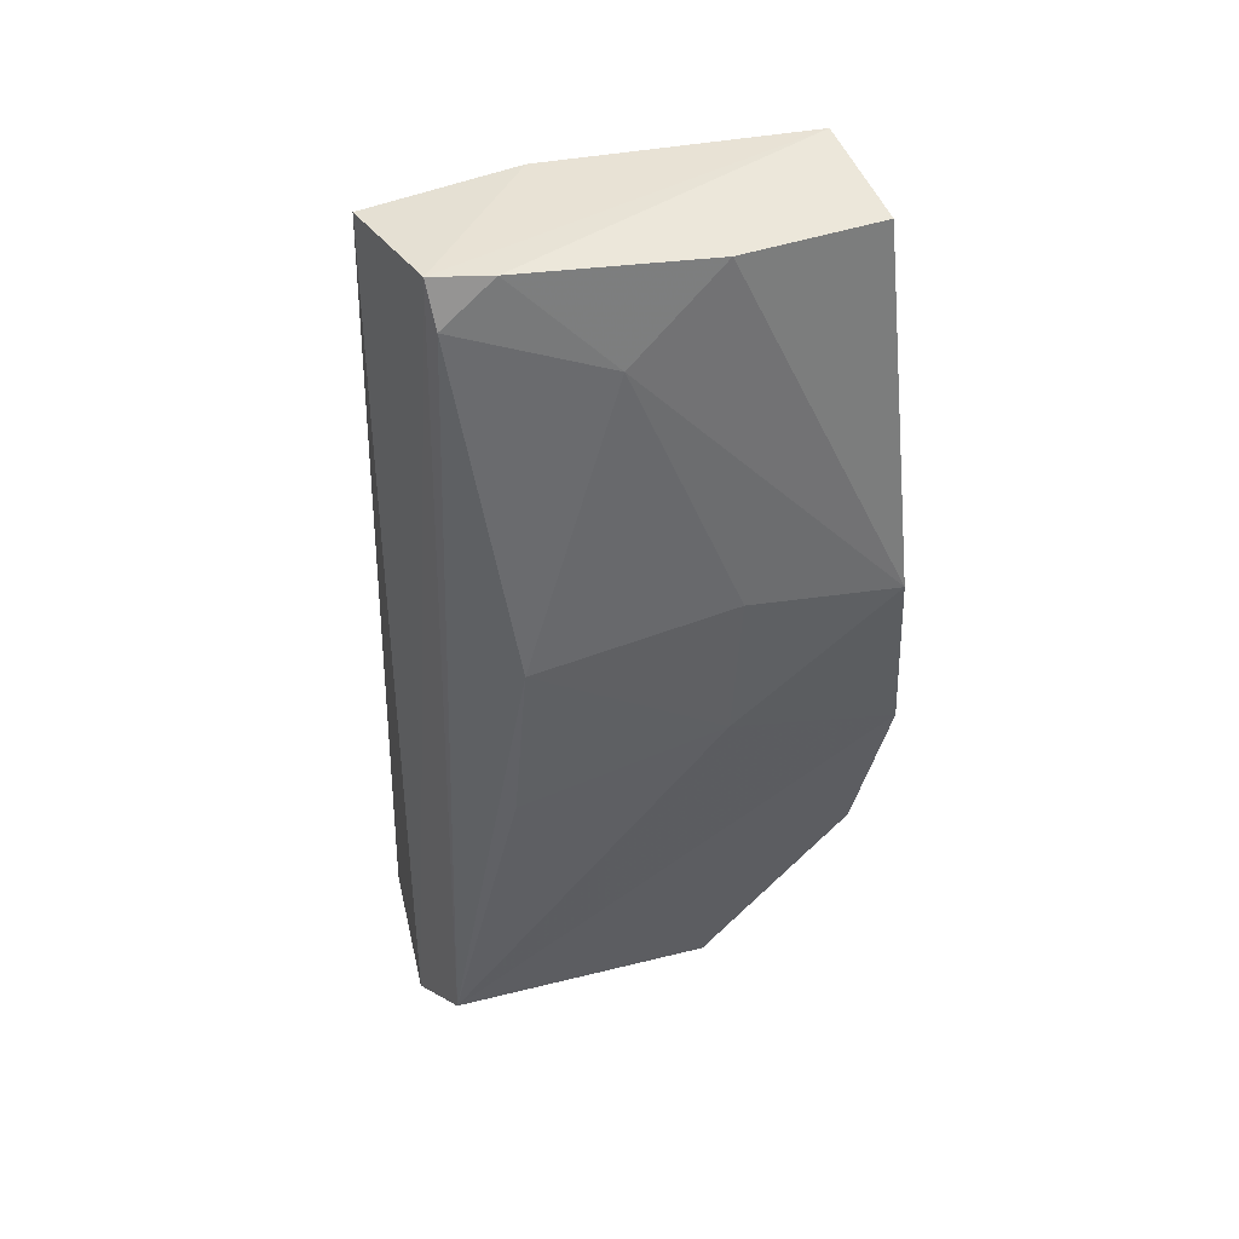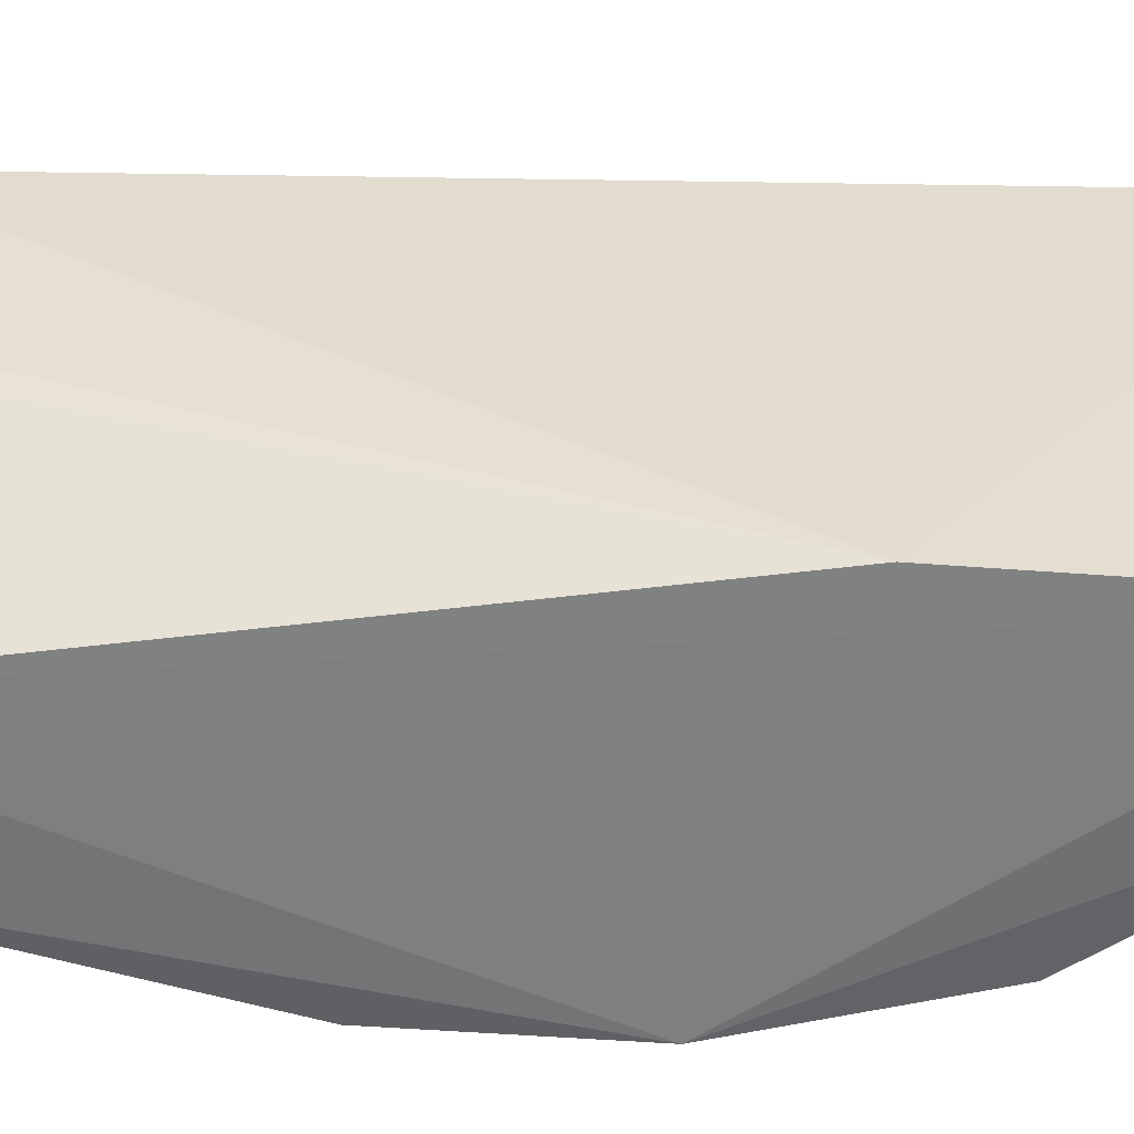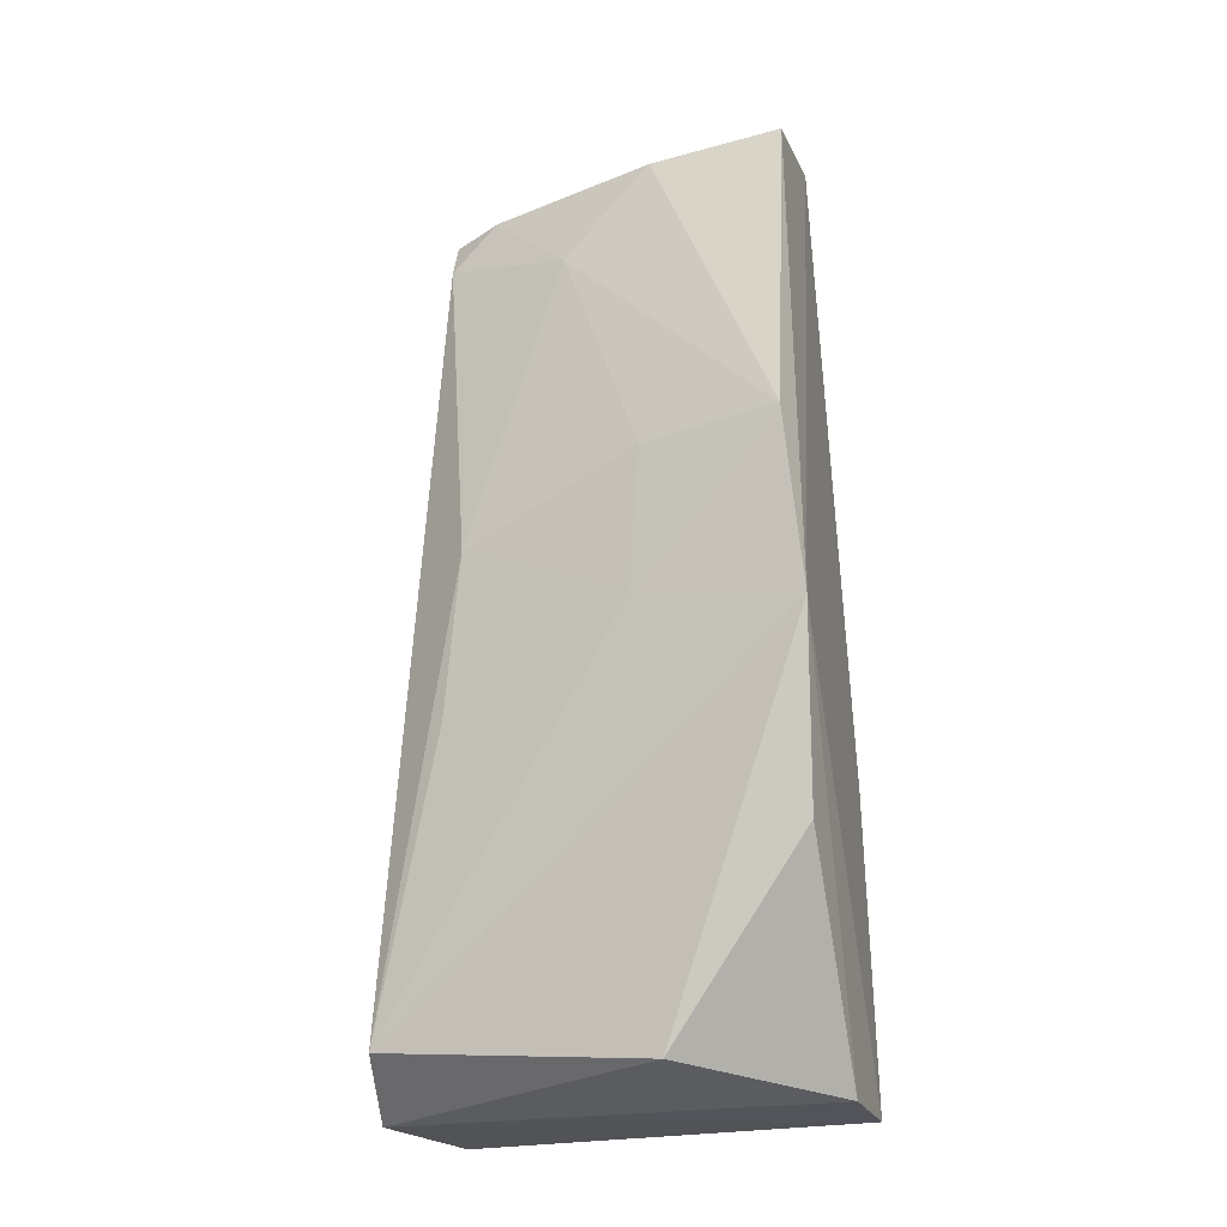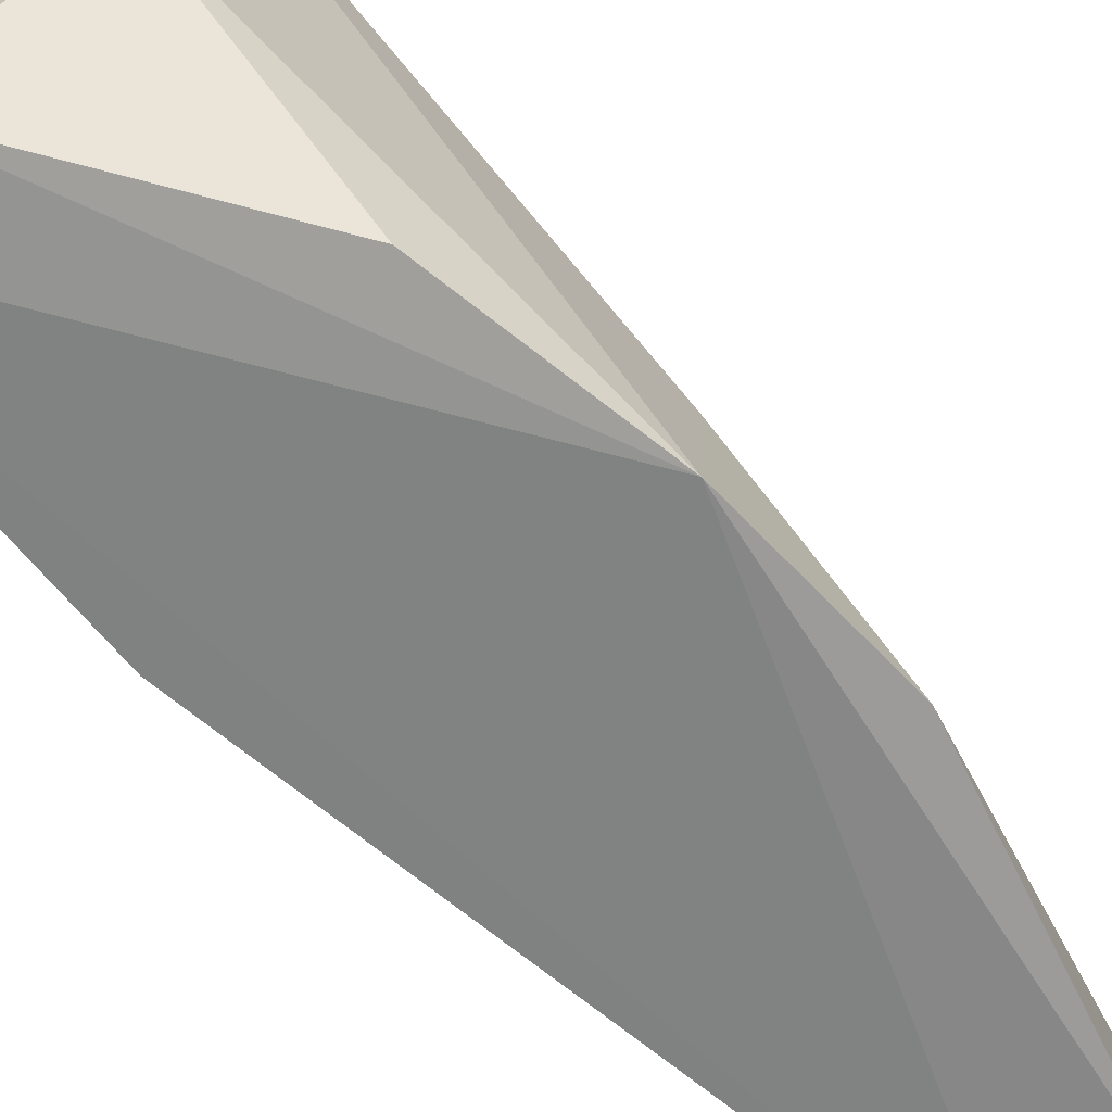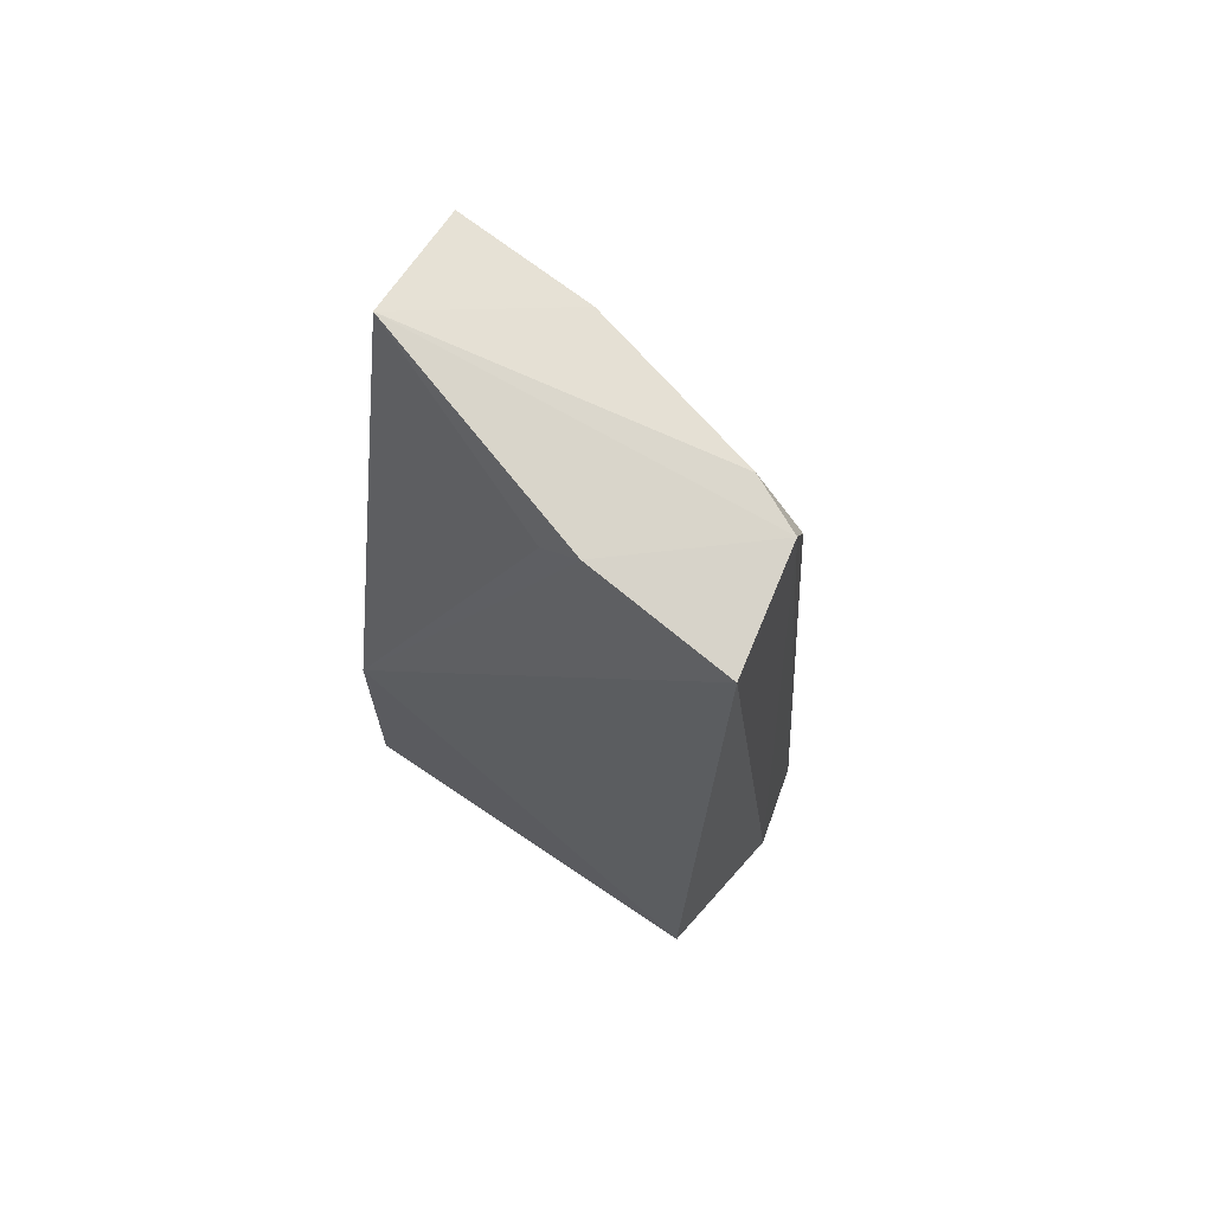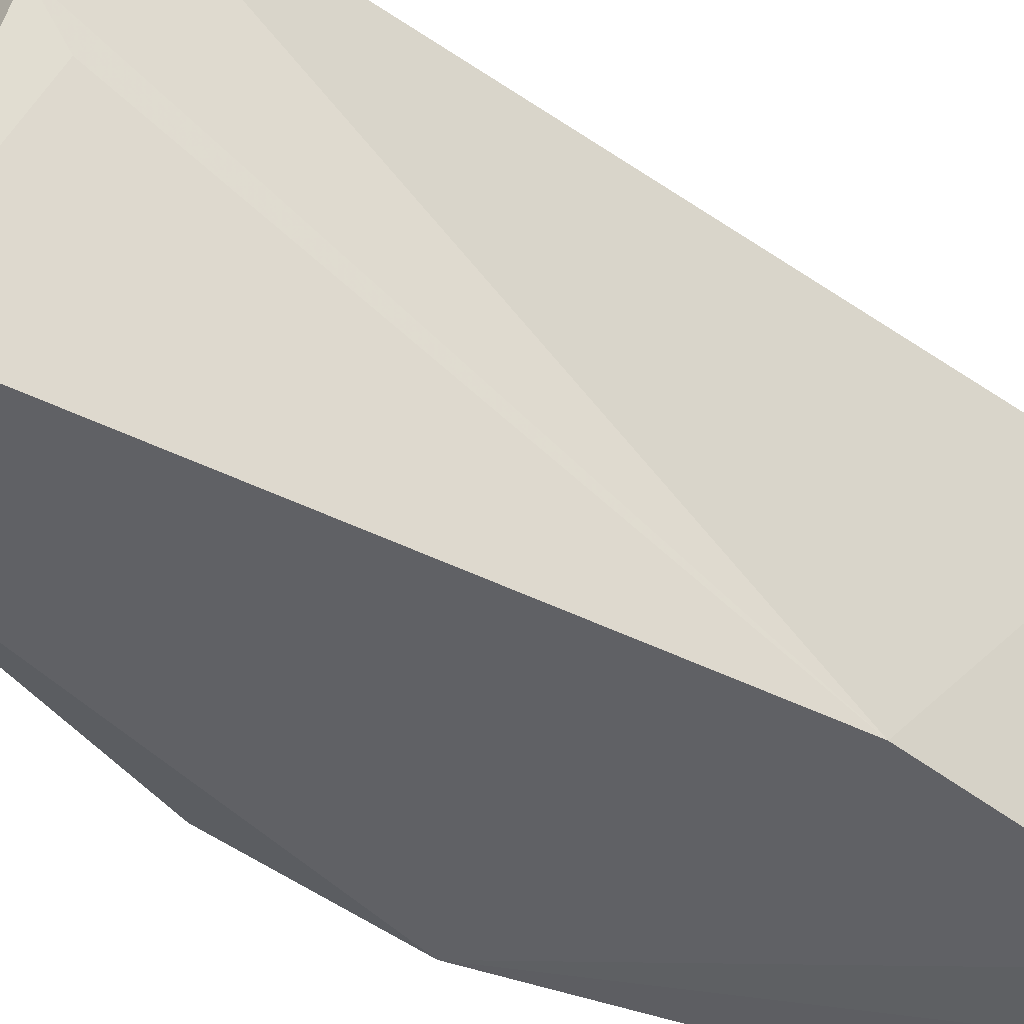
<metadata>
{"format":"obj","ext":"obj","renderer":"f3d","projection":"perspective","resolution":1024,"background":"white","views":[{"elev":43.5,"azim":-111.6,"up":"+Z"},{"elev":-54.9,"azim":85.7,"up":"+Y"},{"elev":-23.5,"azim":-71.6,"up":"+Z"},{"elev":-64.9,"azim":-142.1,"up":"+Y"},{"elev":72.0,"azim":123.3,"up":"+Z"},{"elev":-44.8,"azim":48.1,"up":"+Y"}]}
</metadata>
<code>
v -0.01596 0.07743 0.08339
v -0.01702 0.06417 0.08504
v -0.01204 0.04202 0.003278
v -0.02507 0.08027 0.002789
v -0.04053 0.04161 0.05469
v -0.01168 0.07827 0.003131
v -0.01231 0.04253 0.03142
v -0.03337 0.05451 0.08476
v -0.03244 0.05425 0.005092
v -0.03934 0.04029 0.03846
v -0.02679 0.07541 0.0841
v -0.02373 0.04253 0.08707
v -0.03188 0.07866 0.007304
v -0.02096 0.04203 0.003293
v -0.03359 0.07132 0.04905
v -0.01714 0.06058 0.08172
v -0.02908 0.07062 0.08448
v -0.03402 0.04221 0.08534
v -0.03779 0.0551 0.0412
v -0.03511 0.04142 0.0218
v -0.03303 0.06261 0.07658
v -0.02855 0.07518 0.08037
v -0.03357 0.07261 0.03395
v -0.03765 0.05426 0.05451
f 6 3 4
f 6 4 1
f 7 1 2
f 7 6 1
f 7 3 6
f 11 2 1
f 11 1 4
f 12 2 11
f 12 10 3
f 12 3 7
f 13 4 9
f 13 11 4
f 13 9 10
f 14 9 4
f 14 4 3
f 14 3 10
f 16 12 7
f 16 7 2
f 16 2 12
f 17 12 11
f 17 8 12
f 18 12 8
f 18 8 5
f 18 5 10
f 18 10 12
f 19 13 10
f 19 10 5
f 20 14 10
f 20 10 9
f 20 9 14
f 21 5 8
f 21 8 17
f 22 11 13
f 22 13 15
f 22 17 11
f 22 21 17
f 22 15 21
f 23 19 15
f 23 15 13
f 23 13 19
f 24 19 5
f 24 15 19
f 24 21 15
f 24 5 21

</code>
